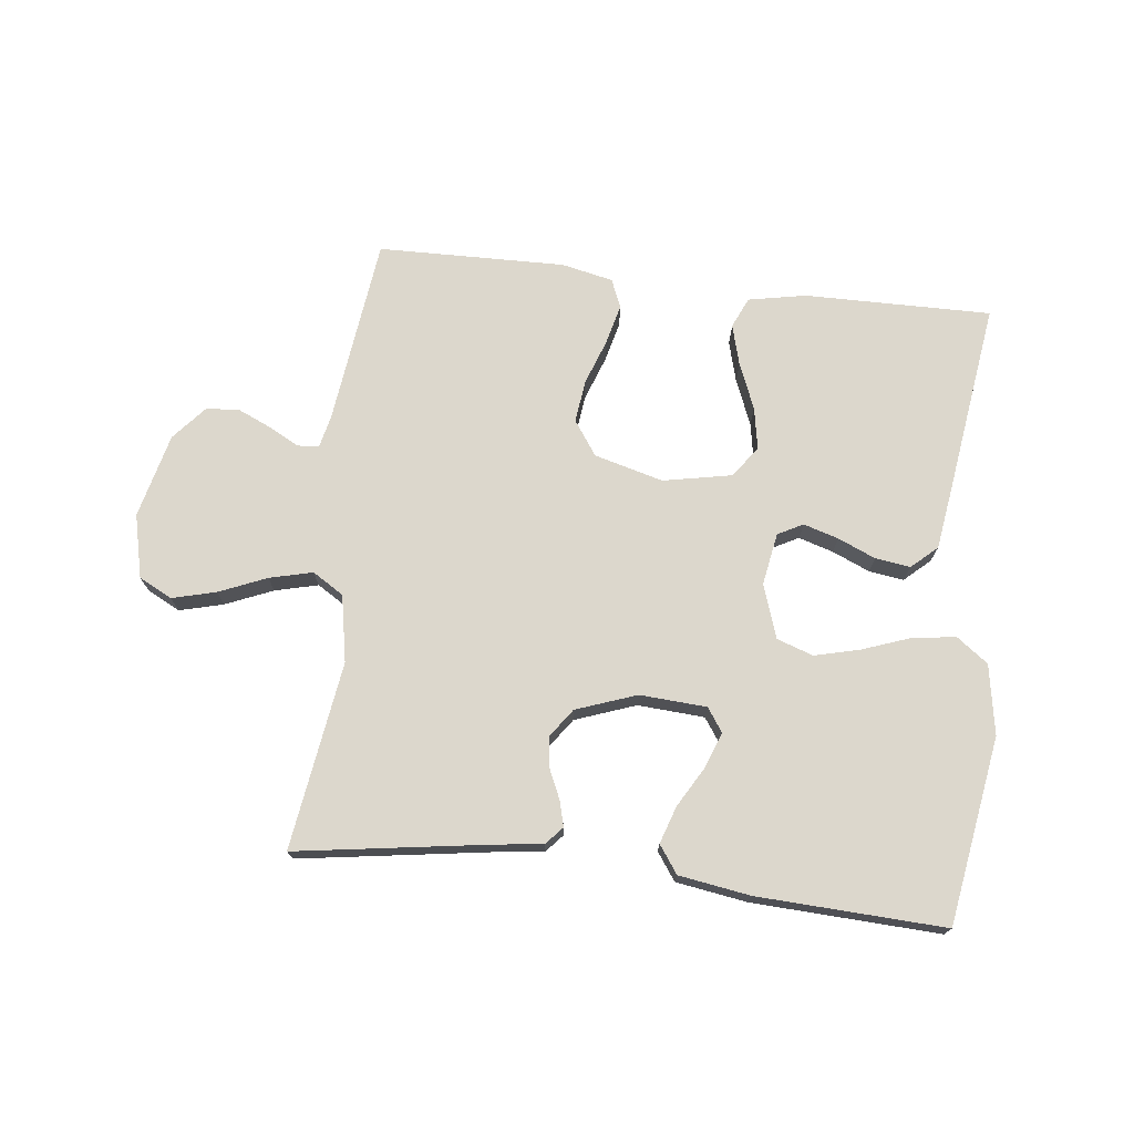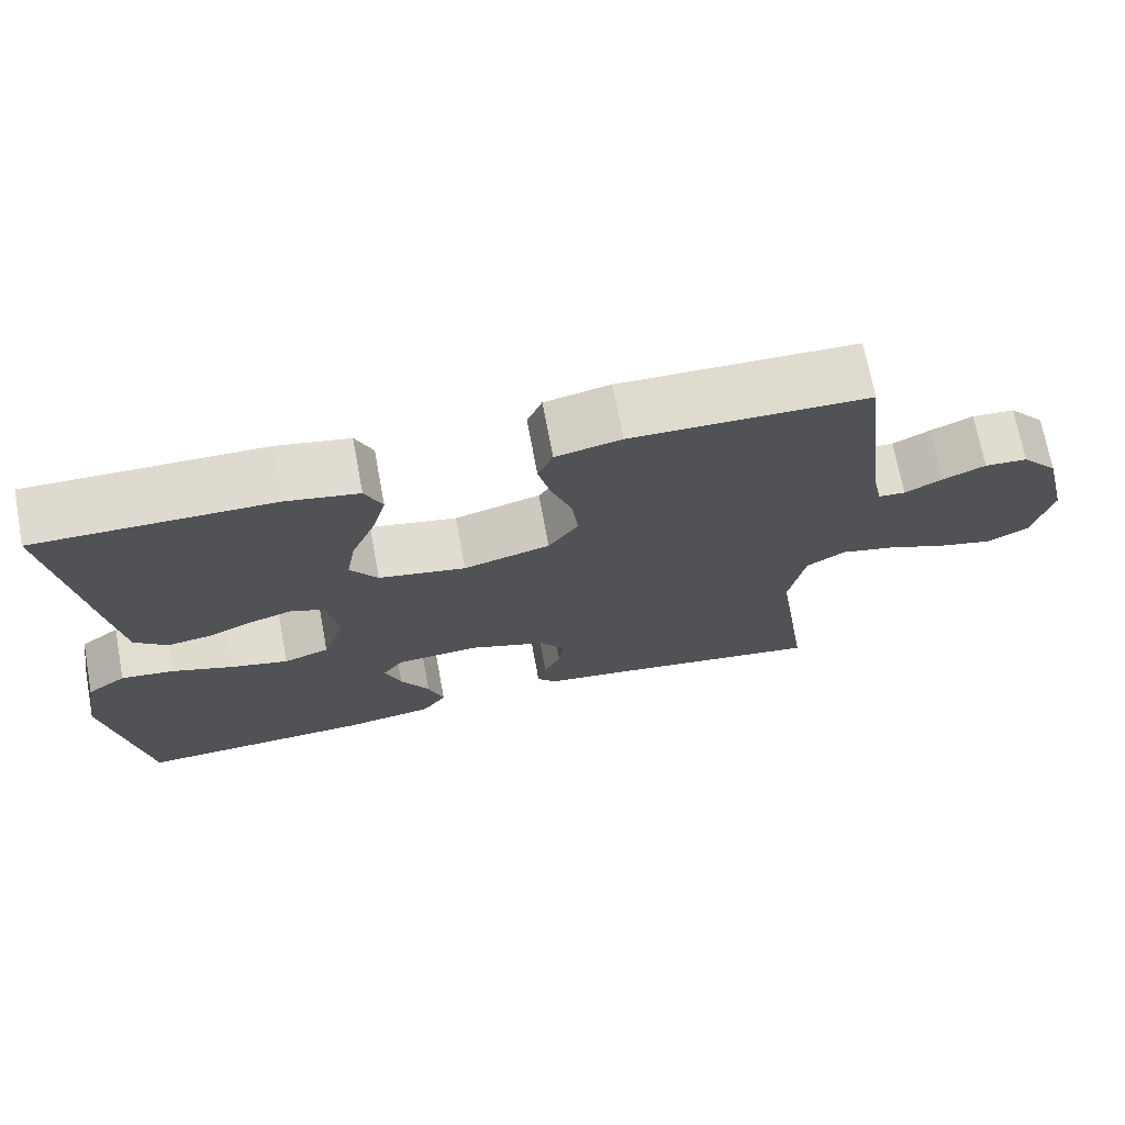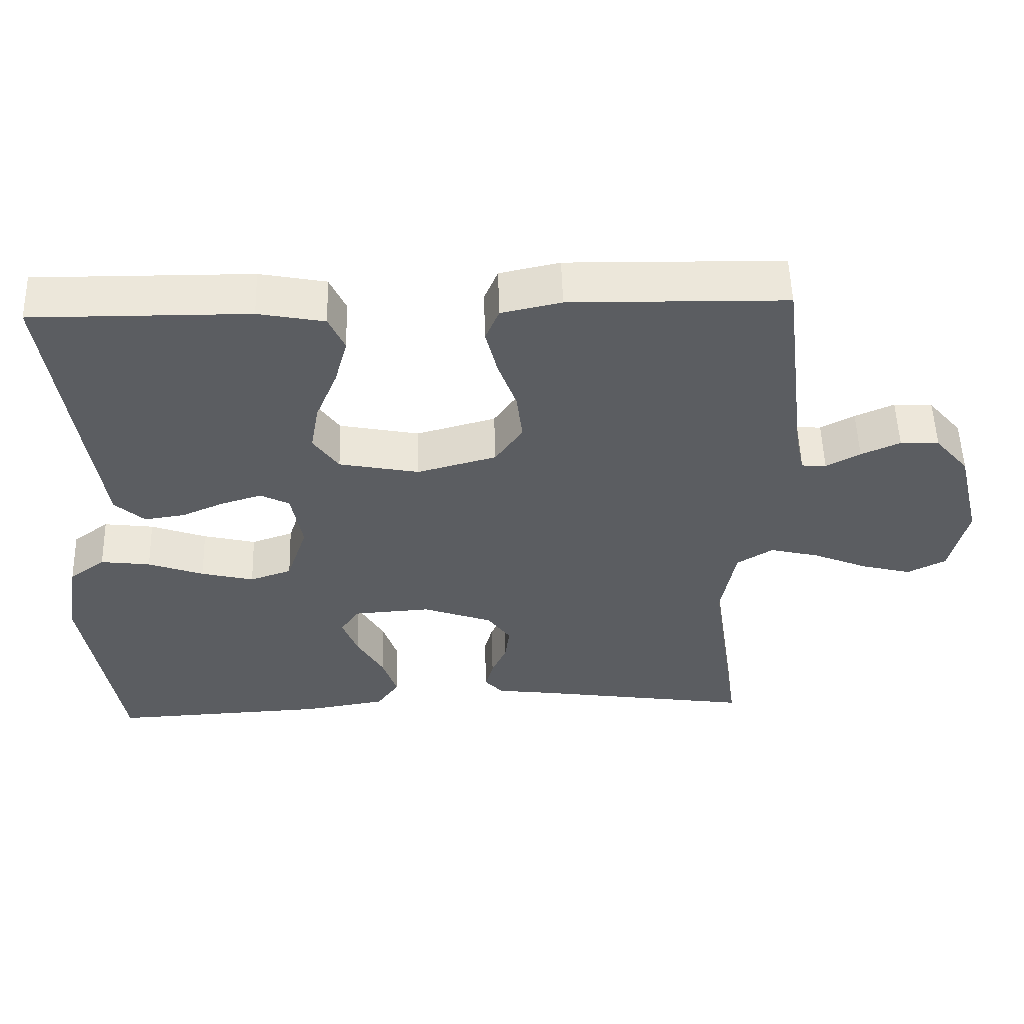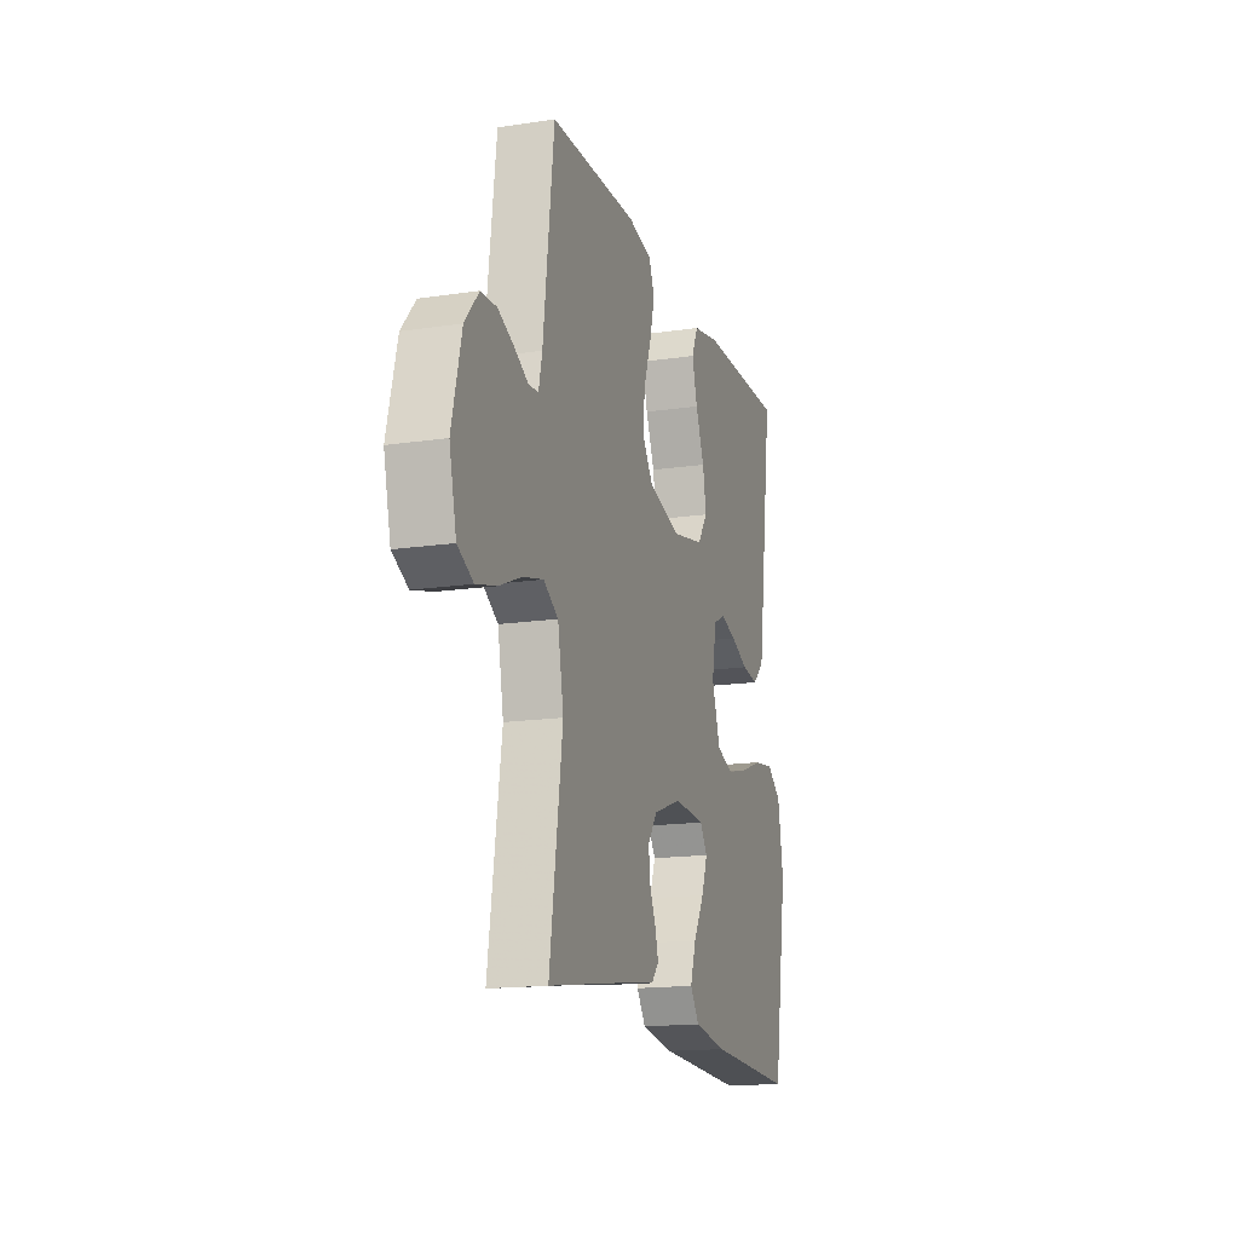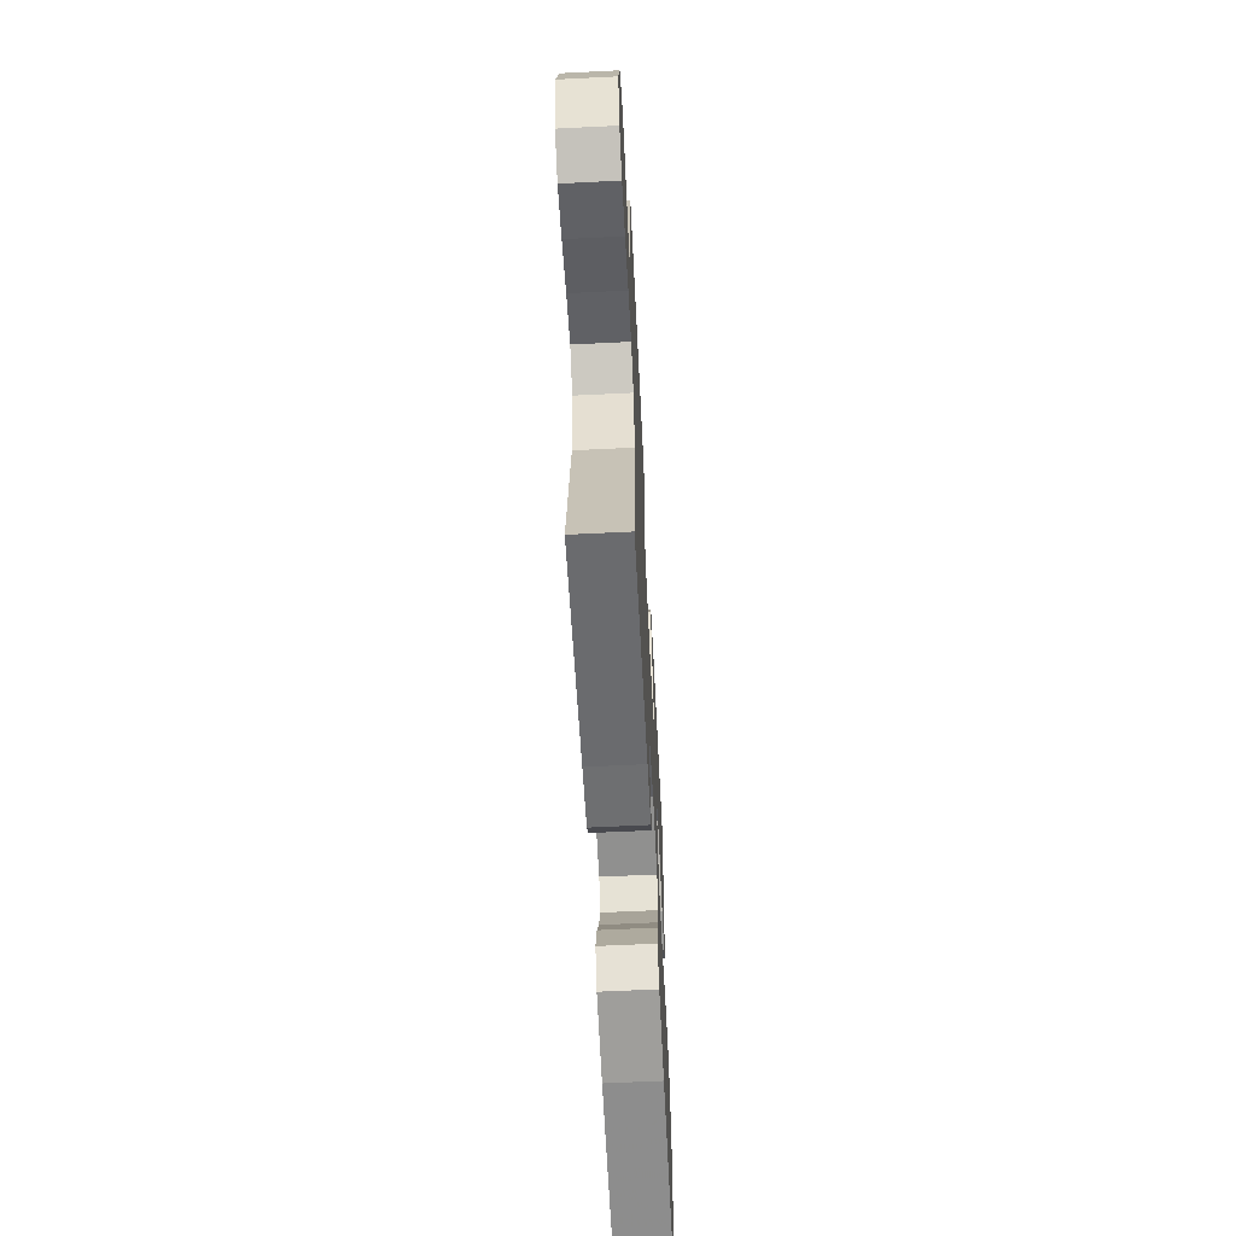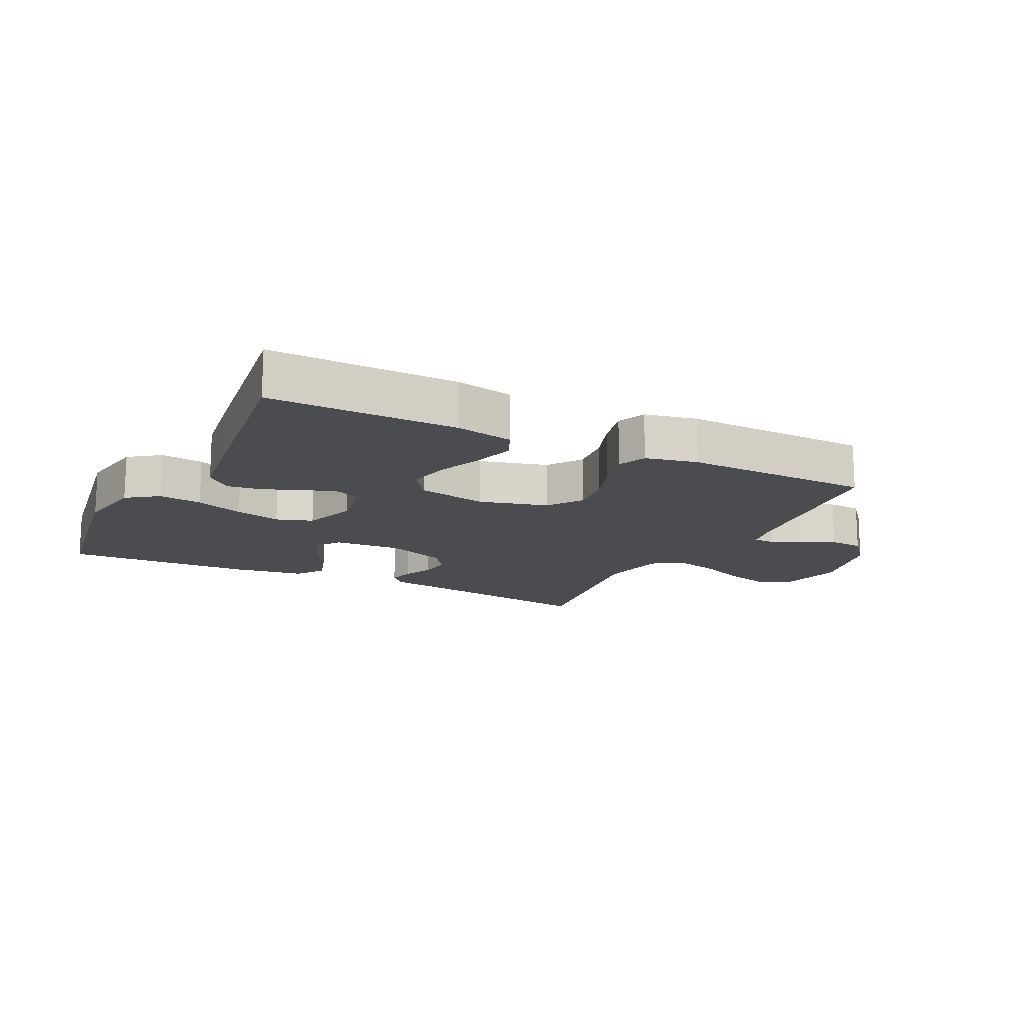
<metadata>
{"format":"obj","ext":"obj","renderer":"f3d","projection":"perspective","resolution":1024,"background":"white","views":[{"elev":73.0,"azim":-173.4,"up":"+Y"},{"elev":71.0,"azim":-10.6,"up":"+Z"},{"elev":53.6,"azim":-1.7,"up":"+Z"},{"elev":-16.0,"azim":107.2,"up":"+Z"},{"elev":-61.9,"azim":92.9,"up":"+Z"},{"elev":-15.2,"azim":-26.7,"up":"+Y"}]}
</metadata>
<code>
v -0.5 0.07 -0.5
v -0.549 0.07 -0.2
v -0.53 0.07 -0.088
v -0.48 0.07 -0.051
v -0.411 0.07 -0.06
v -0.334 0.07 -0.088
v -0.261 0.07 -0.106
v -0.203 0.07 -0.086
v -0.174 0.07 0
v -0.189 0.07 0.084
v -0.229 0.07 0.105
v -0.285 0.07 0.088
v -0.345 0.07 0.062
v -0.401 0.07 0.054
v -0.442 0.07 0.091
v -0.458 0.07 0.2
v -0.5 0.07 0.5
v -0.2 0.07 0.497
v -0.108 0.07 0.479
v -0.086 0.07 0.43
v -0.104 0.07 0.364
v -0.134 0.07 0.291
v -0.146 0.07 0.224
v -0.111 0.07 0.174
v 0 0.07 0.152
v 0.11 0.07 0.182
v 0.148 0.07 0.237
v 0.14 0.07 0.305
v 0.114 0.07 0.377
v 0.098 0.07 0.442
v 0.117 0.07 0.488
v 0.2 0.07 0.506
v 0.5 0.07 0.5
v 0.537 0.07 0.2
v 0.549 0.07 0.146
v 0.583 0.07 0.144
v 0.63 0.07 0.169
v 0.684 0.07 0.193
v 0.738 0.07 0.19
v 0.785 0.07 0.135
v 0.818 0.07 0
v 0.794 0.07 -0.102
v 0.741 0.07 -0.129
v 0.671 0.07 -0.111
v 0.595 0.07 -0.079
v 0.526 0.07 -0.062
v 0.476 0.07 -0.093
v 0.456 0.07 -0.2
v 0.5 0.07 -0.5
v 0.2 0.07 -0.455
v 0.116 0.07 -0.444
v 0.091 0.07 -0.416
v 0.102 0.07 -0.375
v 0.123 0.07 -0.328
v 0.129 0.07 -0.279
v 0.097 0.07 -0.234
v 0 0.07 -0.199
v -0.107 0.07 -0.206
v -0.133 0.07 -0.244
v -0.112 0.07 -0.3
v -0.075 0.07 -0.364
v -0.055 0.07 -0.424
v -0.086 0.07 -0.468
v -0.2 0.07 -0.486
v -0.5 0 -0.5
v -0.549 0 -0.2
v -0.53 0 -0.088
v -0.48 0 -0.051
v -0.411 0 -0.06
v -0.334 0 -0.088
v -0.261 0 -0.106
v -0.203 0 -0.086
v -0.174 0 0
v -0.189 0 0.084
v -0.229 0 0.105
v -0.285 0 0.088
v -0.345 0 0.062
v -0.401 0 0.054
v -0.442 0 0.091
v -0.458 0 0.2
v -0.5 0 0.5
v -0.2 0 0.497
v -0.108 0 0.479
v -0.086 0 0.43
v -0.104 0 0.364
v -0.134 0 0.291
v -0.146 0 0.224
v -0.111 0 0.174
v 0 0 0.152
v 0.11 0 0.182
v 0.148 0 0.237
v 0.14 0 0.305
v 0.114 0 0.377
v 0.098 0 0.442
v 0.117 0 0.488
v 0.2 0 0.506
v 0.5 0 0.5
v 0.537 0 0.2
v 0.549 0 0.146
v 0.583 0 0.144
v 0.63 0 0.169
v 0.684 0 0.193
v 0.738 0 0.19
v 0.785 0 0.135
v 0.818 0 0
v 0.794 0 -0.102
v 0.741 0 -0.129
v 0.671 0 -0.111
v 0.595 0 -0.079
v 0.526 0 -0.062
v 0.476 0 -0.093
v 0.456 0 -0.2
v 0.5 0 -0.5
v 0.2 0 -0.455
v 0.116 0 -0.444
v 0.091 0 -0.416
v 0.102 0 -0.375
v 0.123 0 -0.328
v 0.129 0 -0.279
v 0.097 0 -0.234
v 0 0 -0.199
v -0.107 0 -0.206
v -0.133 0 -0.244
v -0.112 0 -0.3
v -0.075 0 -0.364
v -0.055 0 -0.424
v -0.086 0 -0.468
v -0.2 0 -0.486
f 4 5 6
f 3 4 6
f 2 3 6
f 1 2 6
f 64 1 6
f 63 64 6
f 62 63 6
f 61 62 6
f 60 61 6
f 59 60 6 7
f 58 59 7 8
f 57 58 8 9
f 56 57 9 10
f 52 53 54
f 51 52 54
f 50 51 54
f 50 54 55
f 49 50 55
f 48 49 55
f 47 48 55 56
f 43 44 45
f 42 43 45
f 41 42 45
f 40 41 45
f 39 40 45
f 38 39 45
f 37 38 45
f 36 37 45
f 35 36 45 46
f 47 56 10
f 46 47 10
f 35 46 10
f 34 35 10
f 32 33 34
f 31 32 34
f 30 31 34
f 29 30 34
f 28 29 34
f 20 21 22
f 19 20 22
f 18 19 22
f 17 18 22
f 16 17 22
f 15 16 22
f 14 15 22
f 13 14 22
f 12 13 22
f 11 12 22 23
f 10 11 23 24
f 27 28 34
f 26 27 34
f 25 26 34 10
f 10 24 25
f 70 69 68
f 70 68 67
f 70 67 66
f 70 66 65
f 70 65 128
f 70 128 127
f 70 127 126
f 70 126 125
f 70 125 124
f 71 70 124 123
f 72 71 123 122
f 73 72 122 121
f 74 73 121 120
f 118 117 116
f 118 116 115
f 118 115 114
f 119 118 114
f 119 114 113
f 119 113 112
f 120 119 112 111
f 109 108 107
f 109 107 106
f 109 106 105
f 109 105 104
f 109 104 103
f 109 103 102
f 109 102 101
f 109 101 100
f 110 109 100 99
f 74 120 111
f 74 111 110
f 74 110 99
f 74 99 98
f 98 97 96
f 98 96 95
f 98 95 94
f 98 94 93
f 98 93 92
f 86 85 84
f 86 84 83
f 86 83 82
f 86 82 81
f 86 81 80
f 86 80 79
f 86 79 78
f 86 78 77
f 86 77 76
f 87 86 76 75
f 88 87 75 74
f 98 92 91
f 98 91 90
f 74 98 90 89
f 89 88 74
f 1 65 66 2
f 2 66 67 3
f 3 67 68 4
f 4 68 69 5
f 5 69 70 6
f 6 70 71 7
f 7 71 72 8
f 8 72 73 9
f 9 73 74 10
f 10 74 75 11
f 11 75 76 12
f 12 76 77 13
f 13 77 78 14
f 14 78 79 15
f 15 79 80 16
f 16 80 81 17
f 17 81 82 18
f 18 82 83 19
f 19 83 84 20
f 20 84 85 21
f 21 85 86 22
f 22 86 87 23
f 23 87 88 24
f 24 88 89 25
f 25 89 90 26
f 26 90 91 27
f 27 91 92 28
f 28 92 93 29
f 29 93 94 30
f 30 94 95 31
f 31 95 96 32
f 32 96 97 33
f 33 97 98 34
f 34 98 99 35
f 35 99 100 36
f 36 100 101 37
f 37 101 102 38
f 38 102 103 39
f 39 103 104 40
f 40 104 105 41
f 41 105 106 42
f 42 106 107 43
f 43 107 108 44
f 44 108 109 45
f 45 109 110 46
f 46 110 111 47
f 47 111 112 48
f 48 112 113 49
f 49 113 114 50
f 50 114 115 51
f 51 115 116 52
f 52 116 117 53
f 53 117 118 54
f 54 118 119 55
f 55 119 120 56
f 56 120 121 57
f 57 121 122 58
f 58 122 123 59
f 59 123 124 60
f 60 124 125 61
f 61 125 126 62
f 62 126 127 63
f 63 127 128 64
f 64 128 65 1

</code>
